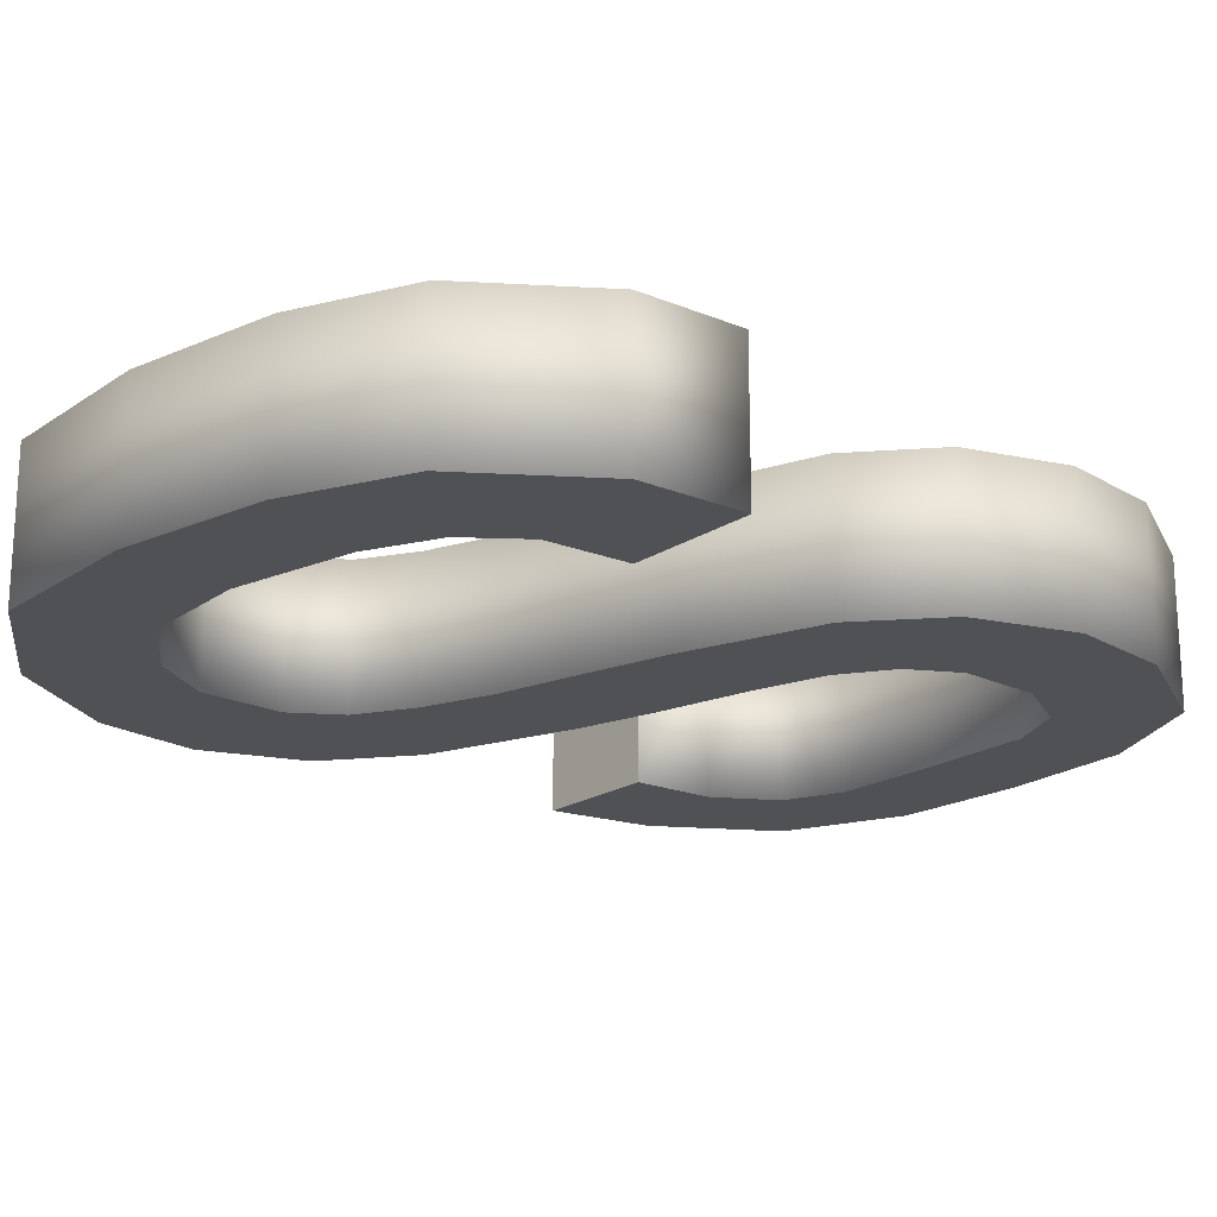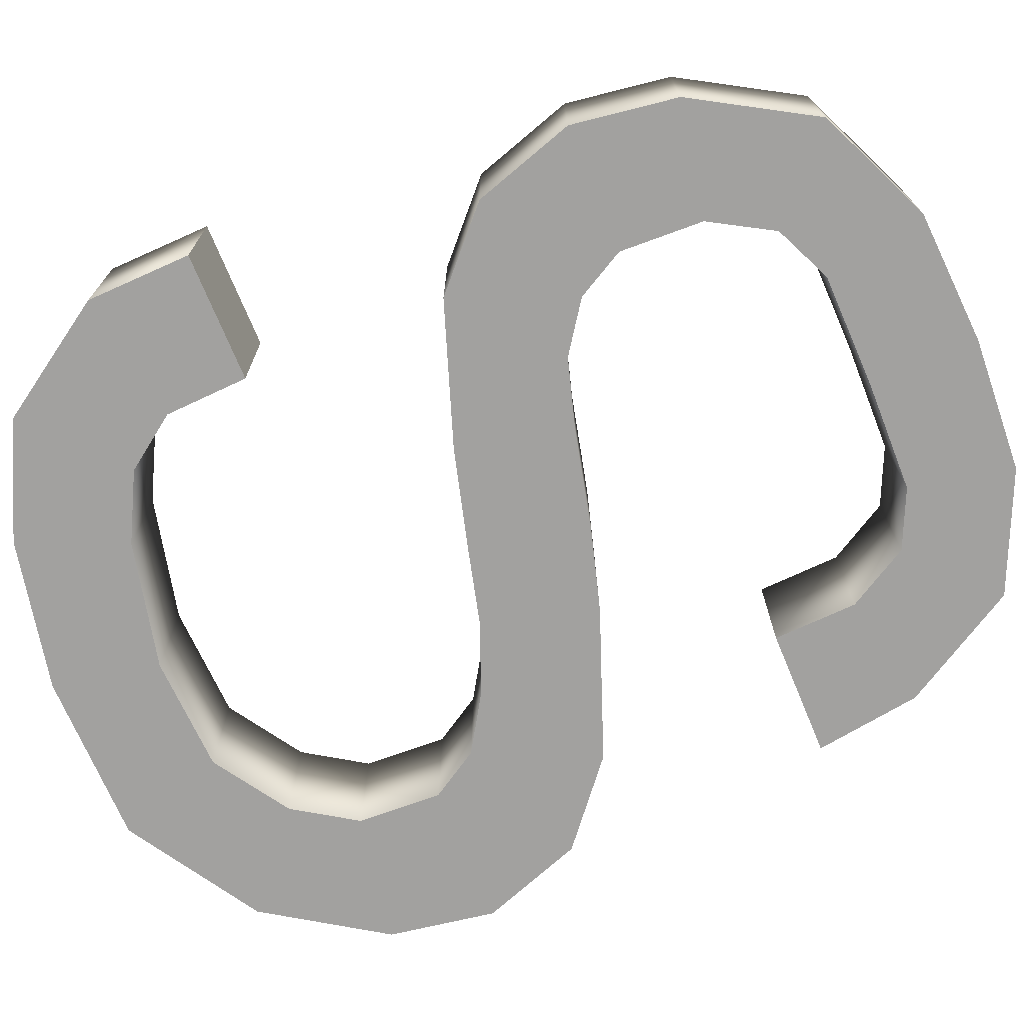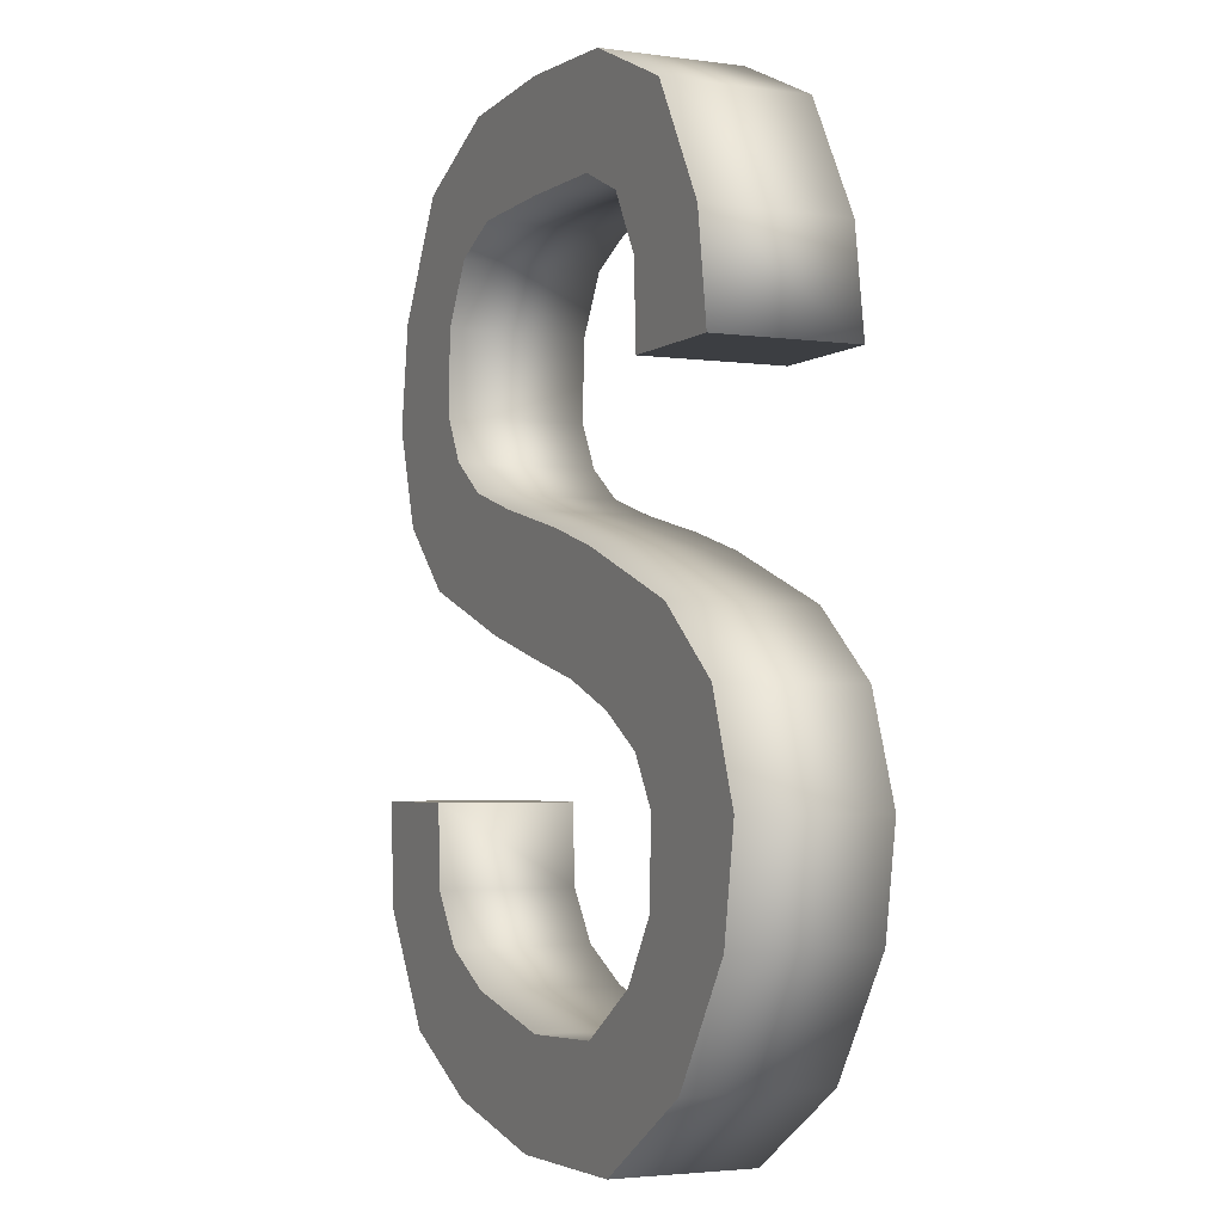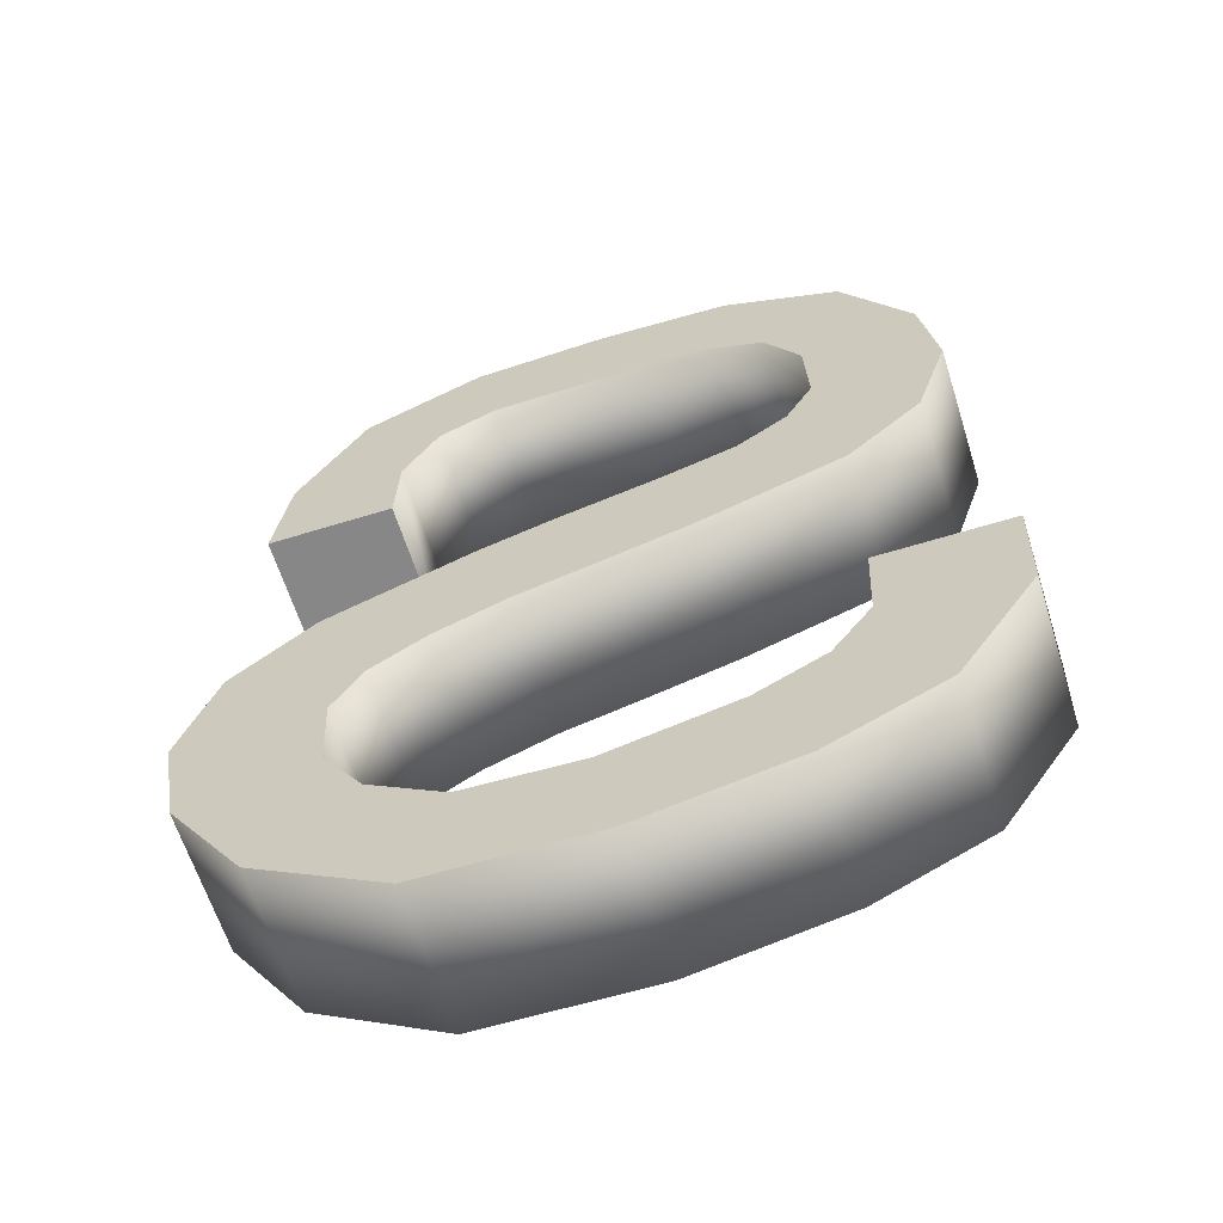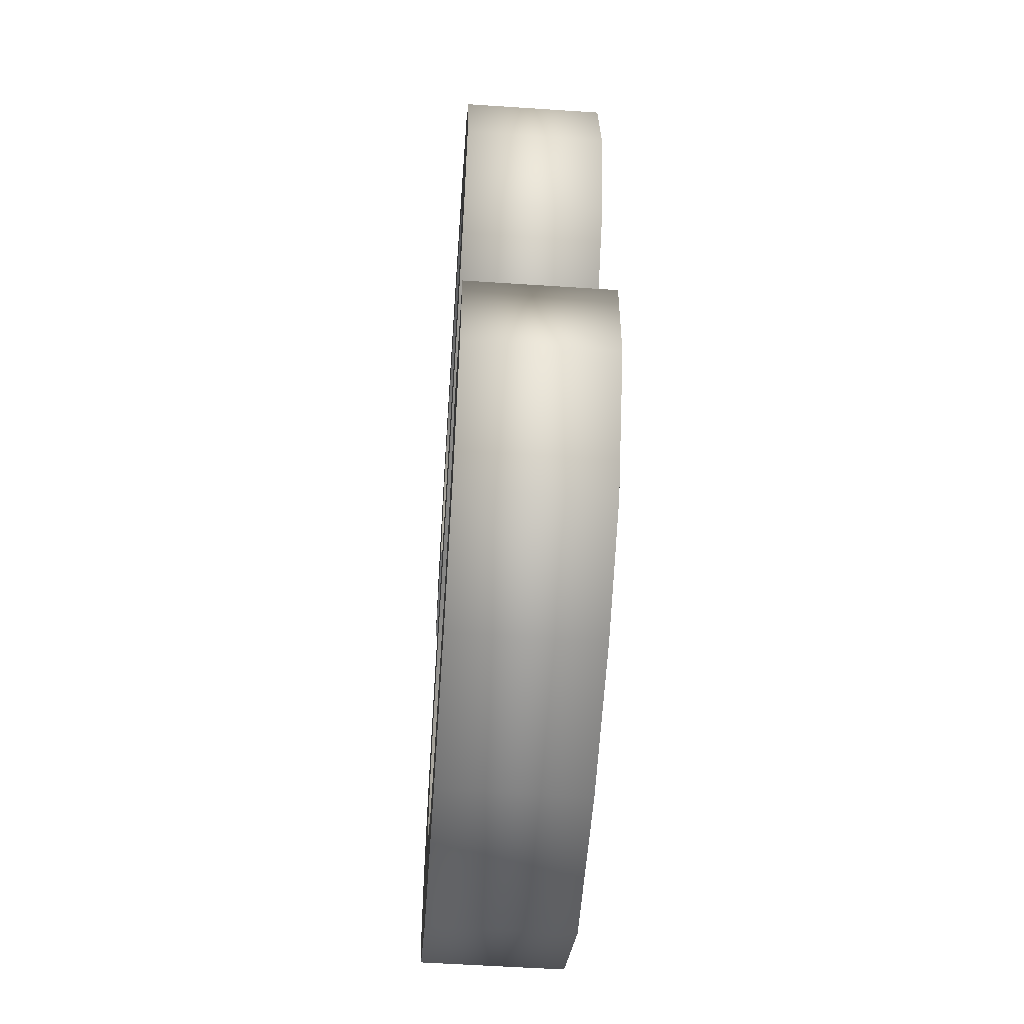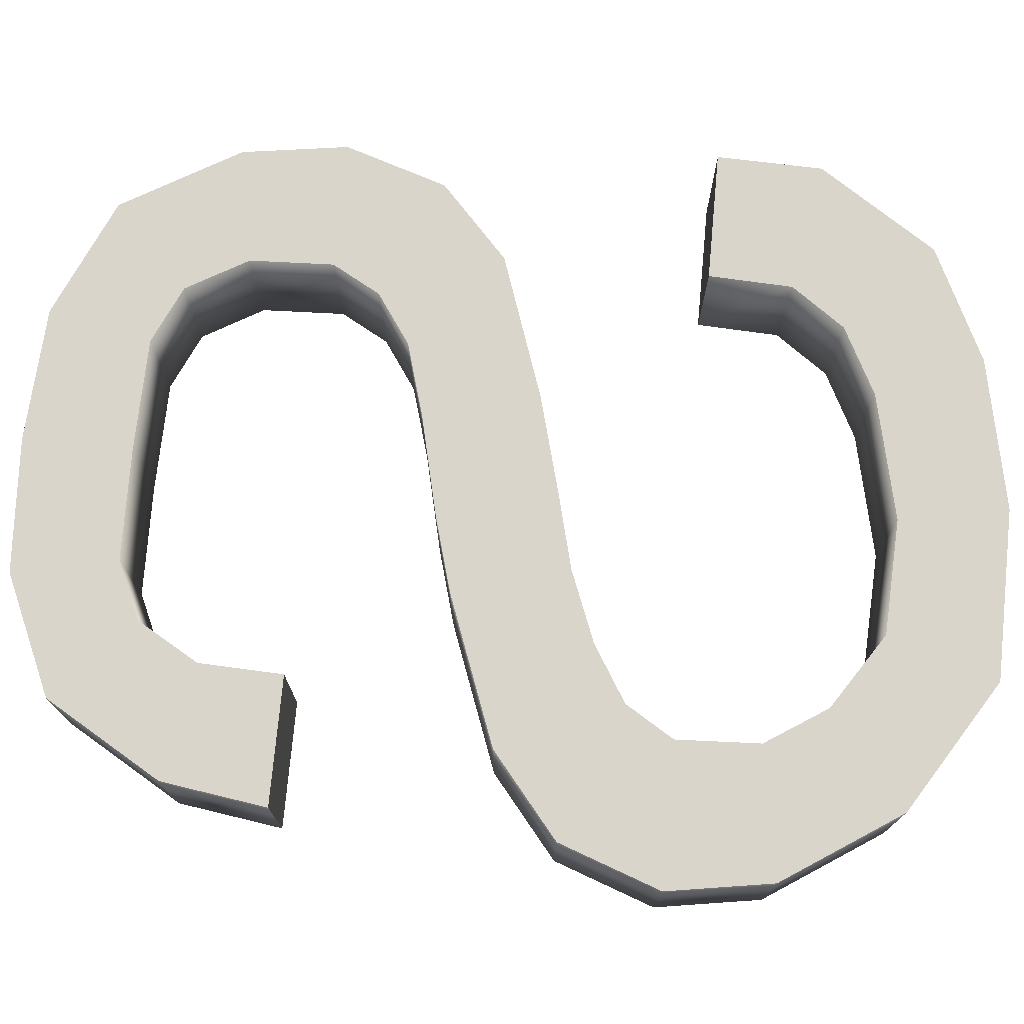
<metadata>
{"format":"obj","ext":"obj","renderer":"f3d","projection":"perspective","resolution":1024,"background":"white","views":[{"elev":-19.6,"azim":50.6,"up":"+Z"},{"elev":-72.2,"azim":112.5,"up":"+Z"},{"elev":-3.2,"azim":-115.1,"up":"+Y"},{"elev":-62.5,"azim":17.4,"up":"+Y"},{"elev":-55.7,"azim":86.0,"up":"+Y"},{"elev":74.6,"azim":-84.7,"up":"+Z"}]}
</metadata>
<code>
o Mesh_S_Cube.019
v 0.01834 1.856 -0
v 0.01834 1.646 -0
v -0.6299 1.312 -0
v -0.384 1.312 -0
v -0.309 1.591 -0
v -0.468 1.74 -0
v -0.3774 1.473 -0
v -0.6002 1.515 -0
v -0.2397 1.841 -0
v -0.1973 1.642 -0
v 0.6665 1.312 -0
v 0.4207 1.312 -0
v 0.3457 1.591 -0
v 0.5047 1.74 -0
v 0.4141 1.473 -0
v 0.6369 1.515 -0
v 0.2764 1.841 -0
v 0.234 1.642 -0
v 0.009266 0.8426 -0
v -0.05872 1.066 -0
v 0.4638 0.9864 -0
v 0.2742 1.153 -0
v 0.3695 1.219 -0
v 0.6039 1.116 -0
v 0.1935 0.8925 -0
v 0.134 1.111 -0
v 0.05241 0.000708 -0
v 0.01286 0.2079 -0
v 0.7121 0.5923 -0
v 0.464 0.5923 -0
v 0.3833 0.3287 -0
v 0.5581 0.1645 -0
v 0.4566 0.4313 -0
v 0.7063 0.3895 -0
v 0.3417 0.06005 -0
v 0.2546 0.2625 -0
v -0.7138 0.5923 -0
v -0.4383 0.5923 -0
v -0.3541 0.3132 -0
v -0.5324 0.1645 -0
v -0.4309 0.4313 -0
v -0.6806 0.3895 -0
v -0.2765 0.005653 -0
v -0.2081 0.218 -0
v -0.4866 0.918 -0
v -0.274 0.7517 -0
v -0.3808 0.6854 -0
v -0.6437 0.7883 -0
v -0.2041 1.024 -0
v -0.1374 0.8054 -0
v 0.01834 1.856 0.274
v 0.01834 1.646 0.274
v -0.6299 1.312 0.274
v -0.384 1.312 0.274
v -0.309 1.591 0.274
v -0.468 1.74 0.274
v -0.3774 1.473 0.274
v -0.6002 1.515 0.274
v -0.2397 1.841 0.274
v -0.1973 1.642 0.274
v 0.6665 1.312 0.274
v 0.4207 1.312 0.274
v 0.3457 1.591 0.274
v 0.5047 1.74 0.274
v 0.4141 1.473 0.274
v 0.6369 1.515 0.274
v 0.2764 1.841 0.274
v 0.234 1.642 0.274
v 0.009266 0.8426 0.274
v -0.05872 1.066 0.274
v 0.4638 0.9864 0.274
v 0.2742 1.153 0.274
v 0.3695 1.219 0.274
v 0.6039 1.116 0.274
v 0.1935 0.8925 0.274
v 0.134 1.111 0.274
v 0.05241 0.000708 0.274
v 0.01286 0.2079 0.274
v 0.7121 0.5923 0.274
v 0.464 0.5923 0.274
v 0.3833 0.3287 0.274
v 0.5581 0.1645 0.274
v 0.4566 0.4313 0.274
v 0.7063 0.3895 0.274
v 0.3417 0.06005 0.274
v 0.2546 0.2625 0.274
v -0.7138 0.5923 0.274
v -0.4383 0.5923 0.274
v -0.3541 0.3132 0.274
v -0.5324 0.1645 0.274
v -0.4309 0.4313 0.274
v -0.6806 0.3895 0.274
v -0.2765 0.005653 0.274
v -0.2081 0.218 0.274
v -0.4866 0.918 0.274
v -0.274 0.7517 0.274
v -0.3808 0.6854 0.274
v -0.6437 0.7883 0.274
v -0.2041 1.024 0.274
v -0.1374 0.8054 0.274
f 8 7 4 3
f 9 10 5 6
f 6 5 7 8
f 1 2 10 9
f 16 11 12 15
f 17 14 13 18
f 14 16 15 13
f 1 17 18 2
f 26 25 19 20
f 23 24 21 22
f 12 11 24 23
f 22 21 25 26
f 34 33 30 29
f 35 36 31 32
f 32 31 33 34
f 27 28 36 35
f 42 37 38 41
f 43 40 39 44
f 40 42 41 39
f 27 43 44 28
f 19 50 49 20
f 47 48 45 46
f 38 37 48 47
f 46 45 49 50
f 53 54 57 58
f 56 55 60 59
f 58 57 55 56
f 59 60 52 51
f 65 62 61 66
f 68 63 64 67
f 63 65 66 64
f 52 68 67 51
f 70 69 75 76
f 72 71 74 73
f 73 74 61 62
f 76 75 71 72
f 79 80 83 84
f 82 81 86 85
f 84 83 81 82
f 85 86 78 77
f 91 88 87 92
f 94 89 90 93
f 89 91 92 90
f 78 94 93 77
f 70 99 100 69
f 96 95 98 97
f 97 98 87 88
f 100 99 95 96
f 3 4 54 53
f 29 30 80 79
f 4 7 57 54
f 1 9 59 51
f 5 10 60 55
f 6 8 58 56
f 7 5 55 57
f 8 3 53 58
f 9 6 56 59
f 10 2 52 60
f 15 12 62 65
f 18 13 63 68
f 16 14 64 66
f 13 15 65 63
f 11 16 66 61
f 14 17 67 64
f 17 1 51 67
f 2 18 68 52
f 19 25 75 69
f 12 23 73 62
f 21 24 74 71
f 22 26 76 72
f 23 22 72 73
f 24 11 61 74
f 25 21 71 75
f 26 20 70 76
f 30 33 83 80
f 27 35 85 77
f 31 36 86 81
f 32 34 84 82
f 33 31 81 83
f 34 29 79 84
f 35 32 82 85
f 36 28 78 86
f 41 38 88 91
f 44 39 89 94
f 42 40 90 92
f 39 41 91 89
f 37 42 92 87
f 40 43 93 90
f 43 27 77 93
f 28 44 94 78
f 20 49 99 70
f 38 47 97 88
f 45 48 98 95
f 46 50 100 96
f 47 46 96 97
f 48 37 87 98
f 49 45 95 99
f 50 19 69 100

</code>
